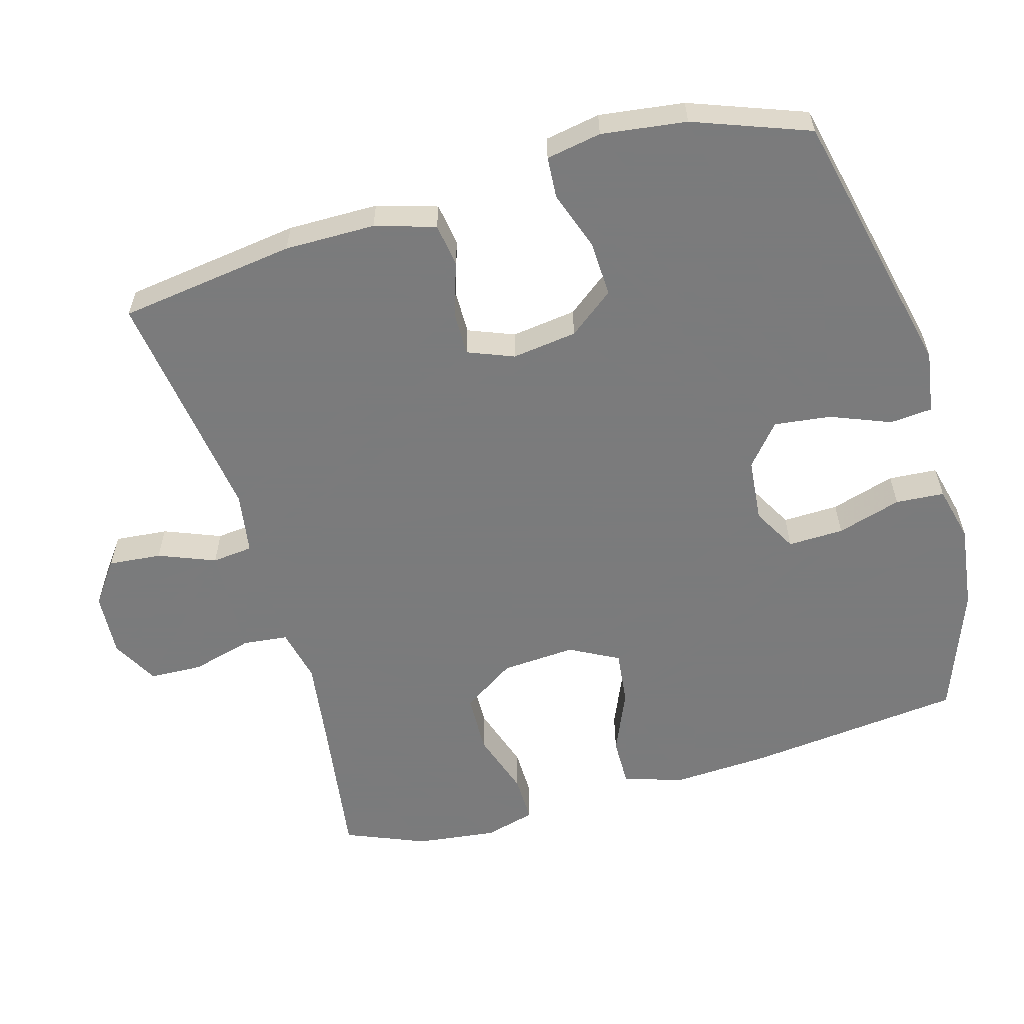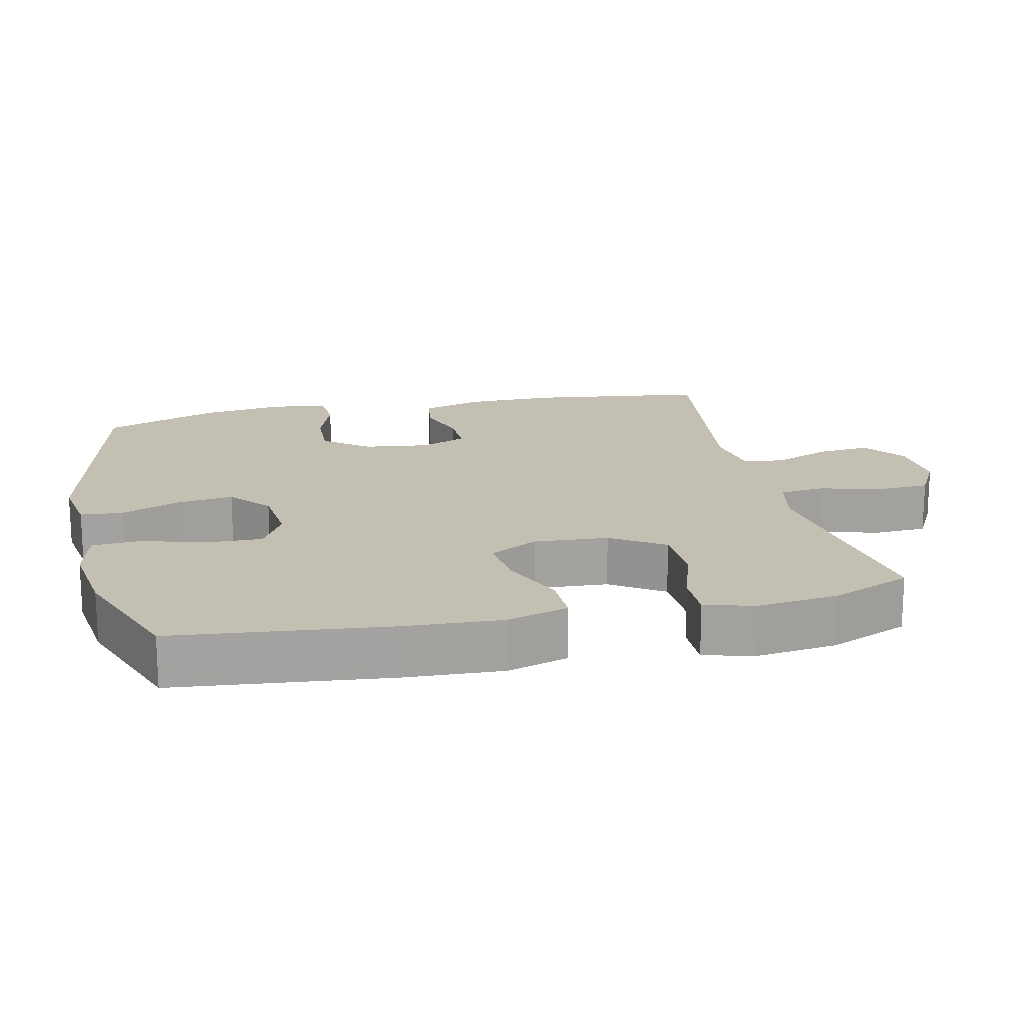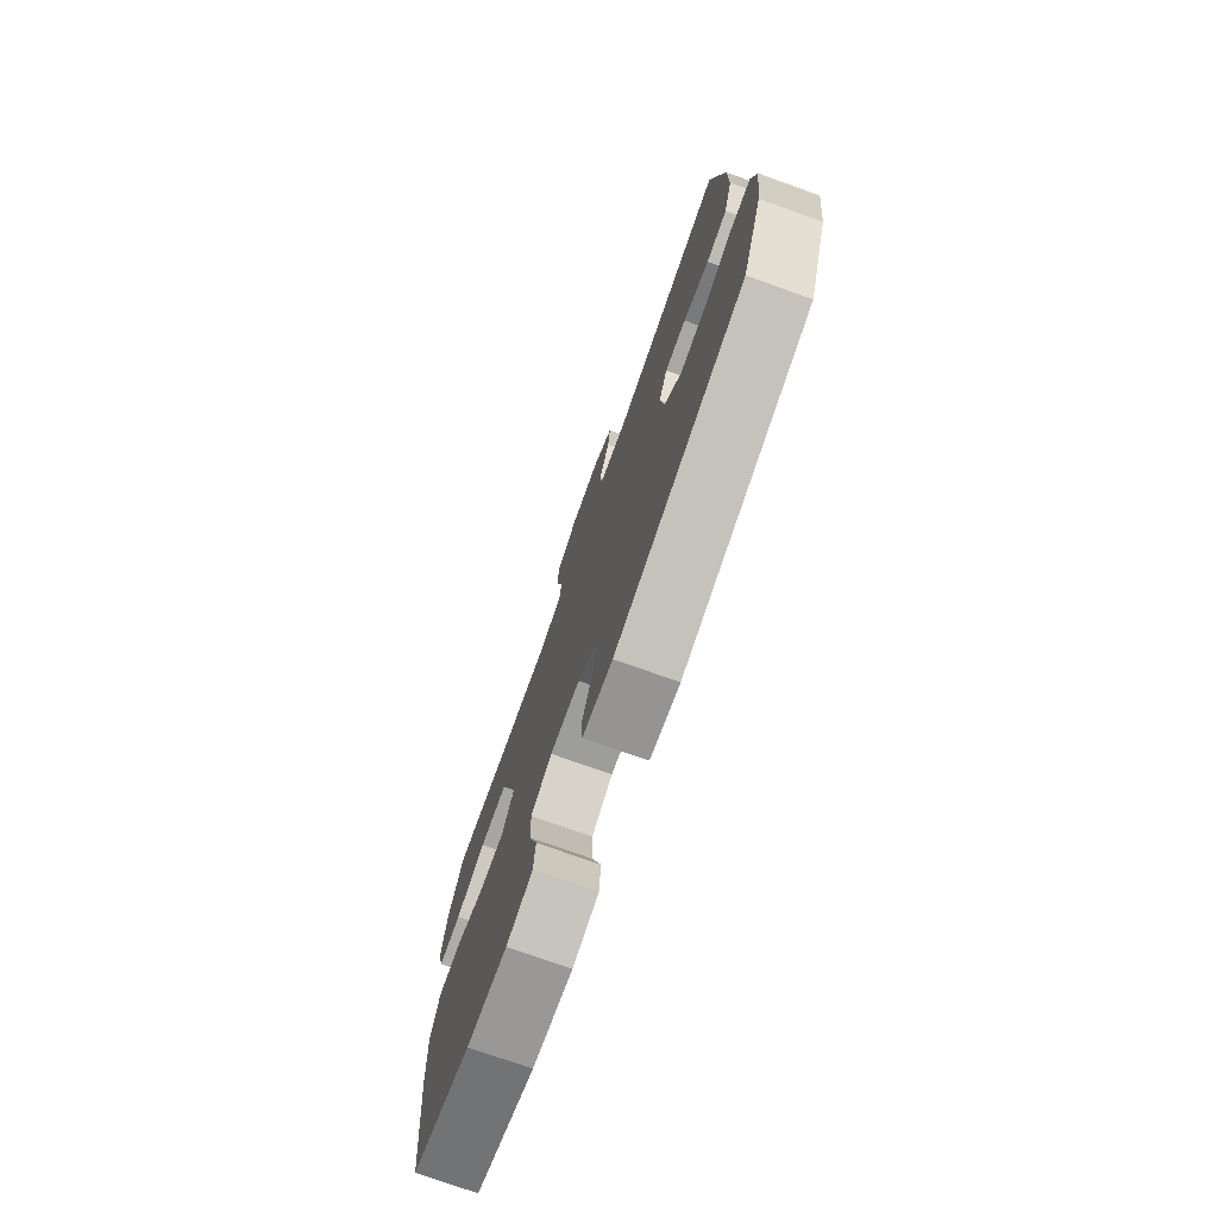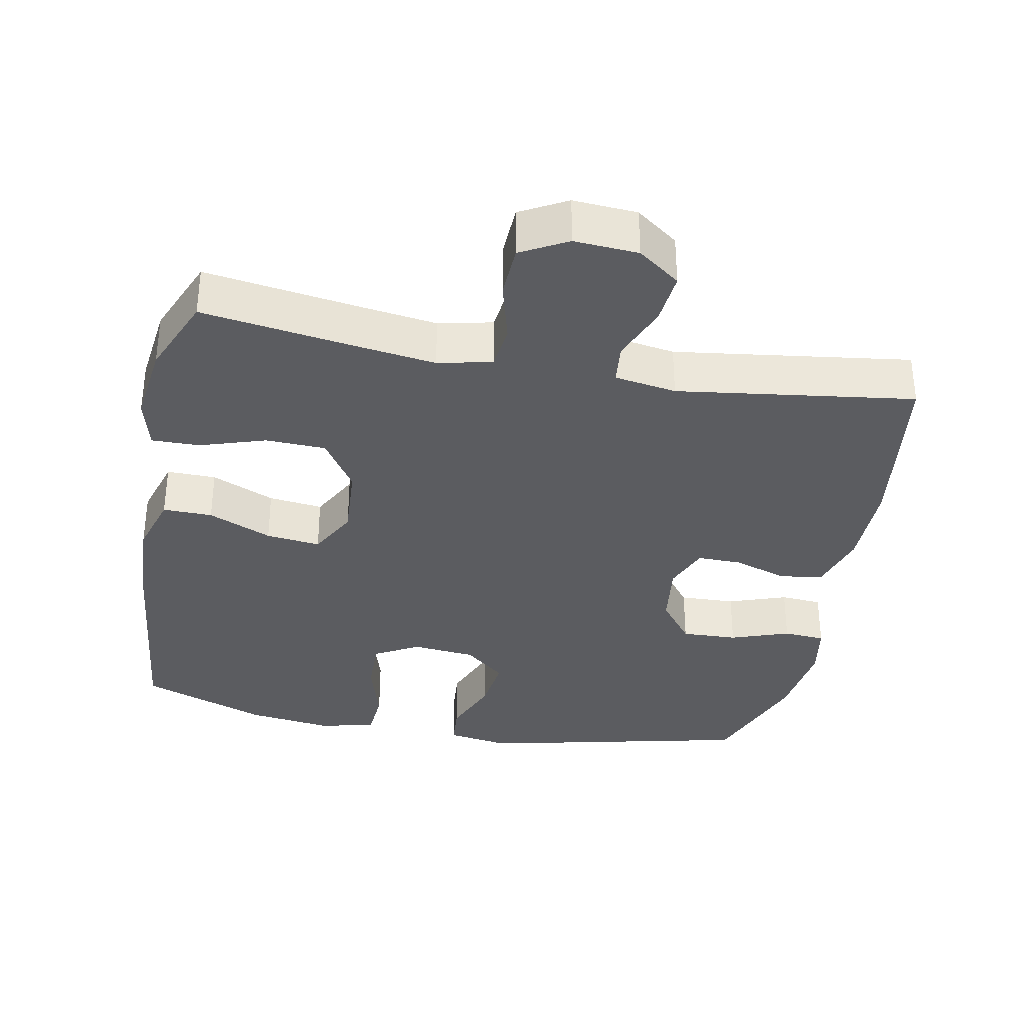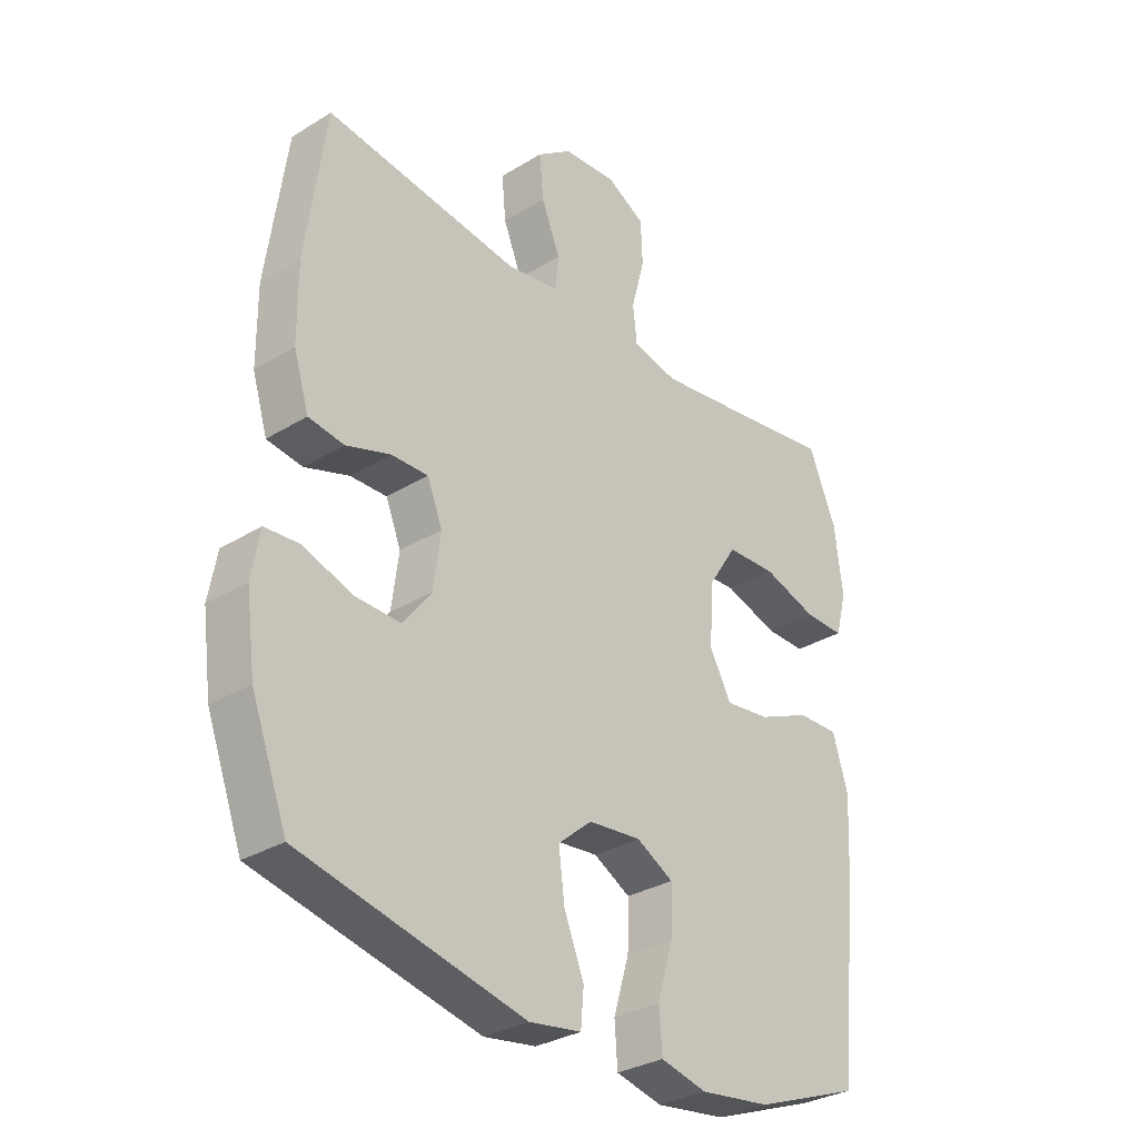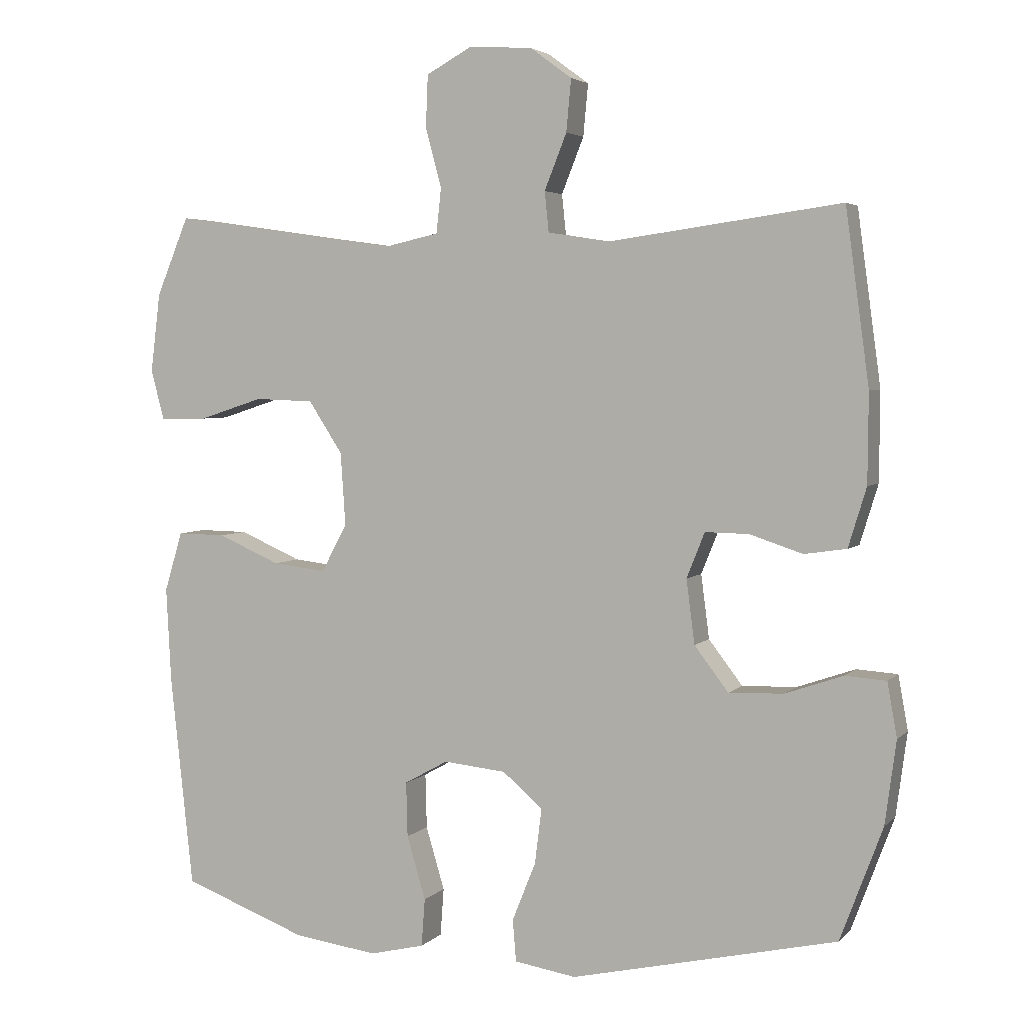
<metadata>
{"format":"obj","ext":"obj","renderer":"f3d","projection":"perspective","resolution":1024,"background":"white","views":[{"elev":-58.4,"azim":106.1,"up":"+Y"},{"elev":17.7,"azim":-102.7,"up":"+Y"},{"elev":-76.0,"azim":70.4,"up":"+Z"},{"elev":-34.7,"azim":-10.9,"up":"+Y"},{"elev":-31.2,"azim":131.2,"up":"+Z"},{"elev":3.9,"azim":21.5,"up":"+Z"}]}
</metadata>
<code>
v -0.5 0.07 0.5
v -0.287 0.07 0.469
v -0.171 0.07 0.453
v -0.094 0.07 0.47
v -0.087 0.07 0.534
v -0.11 0.07 0.62
v -0.107 0.07 0.695
v -0.041 0.07 0.731
v 0.05 0.07 0.725
v 0.11 0.07 0.681
v 0.103 0.07 0.606
v 0.071 0.07 0.526
v 0.077 0.07 0.468
v 0.165 0.07 0.454
v 0.5 0.07 0.5
v 0.534 0.07 0.25
v 0.533 0.07 0.122
v 0.507 0.07 0.037
v 0.446 0.07 0.028
v 0.37 0.07 0.053
v 0.307 0.07 0.054
v 0.281 0.07 -0.011
v 0.293 0.07 -0.103
v 0.342 0.07 -0.167
v 0.421 0.07 -0.164
v 0.504 0.07 -0.135
v 0.563 0.07 -0.139
v 0.577 0.07 -0.217
v 0.561 0.07 -0.337
v 0.5 0.07 -0.5
v 0.117 0.07 -0.587
v 0.028 0.07 -0.573
v 0.023 0.07 -0.513
v 0.057 0.07 -0.428
v 0.067 0.07 -0.348
v 0.009 0.07 -0.299
v -0.081 0.07 -0.29
v -0.144 0.07 -0.325
v -0.142 0.07 -0.404
v -0.115 0.07 -0.495
v -0.12 0.07 -0.564
v -0.199 0.07 -0.583
v -0.32 0.07 -0.567
v -0.5 0.07 -0.5
v -0.533 0.07 -0.193
v -0.54 0.07 -0.057
v -0.514 0.07 0.029
v -0.444 0.07 0.028
v -0.354 0.07 -0.011
v -0.277 0.07 -0.02
v -0.24 0.07 0.049
v -0.247 0.07 0.154
v -0.296 0.07 0.229
v -0.381 0.07 0.232
v -0.474 0.07 0.202
v -0.542 0.07 0.201
v -0.561 0.07 0.273
v -0.547 0.07 0.387
v -0.5 0 0.5
v -0.287 0 0.469
v -0.171 0 0.453
v -0.094 0 0.47
v -0.087 0 0.534
v -0.11 0 0.62
v -0.107 0 0.695
v -0.041 0 0.731
v 0.05 0 0.725
v 0.11 0 0.681
v 0.103 0 0.606
v 0.071 0 0.526
v 0.077 0 0.468
v 0.165 0 0.454
v 0.5 0 0.5
v 0.534 0 0.25
v 0.533 0 0.122
v 0.507 0 0.037
v 0.446 0 0.028
v 0.37 0 0.053
v 0.307 0 0.054
v 0.281 0 -0.011
v 0.293 0 -0.103
v 0.342 0 -0.167
v 0.421 0 -0.164
v 0.504 0 -0.135
v 0.563 0 -0.139
v 0.577 0 -0.217
v 0.561 0 -0.337
v 0.5 0 -0.5
v 0.117 0 -0.587
v 0.028 0 -0.573
v 0.023 0 -0.513
v 0.057 0 -0.428
v 0.067 0 -0.348
v 0.009 0 -0.299
v -0.081 0 -0.29
v -0.144 0 -0.325
v -0.142 0 -0.404
v -0.115 0 -0.495
v -0.12 0 -0.564
v -0.199 0 -0.583
v -0.32 0 -0.567
v -0.5 0 -0.5
v -0.533 0 -0.193
v -0.54 0 -0.057
v -0.514 0 0.029
v -0.444 0 0.028
v -0.354 0 -0.011
v -0.277 0 -0.02
v -0.24 0 0.049
v -0.247 0 0.154
v -0.296 0 0.229
v -0.381 0 0.232
v -0.474 0 0.202
v -0.542 0 0.201
v -0.561 0 0.273
v -0.547 0 0.387
f 58 1 2
f 57 58 2
f 56 57 2
f 55 56 2
f 54 55 2
f 53 54 2 3
f 52 53 3 4
f 51 52 4
f 47 48 49
f 46 47 49
f 45 46 49
f 44 45 49
f 43 44 49
f 42 43 49
f 41 42 49
f 40 41 49
f 39 40 49
f 38 39 49 50
f 37 38 50 51
f 32 33 34
f 31 32 34
f 30 31 34
f 29 30 34
f 28 29 34
f 27 28 34
f 26 27 34
f 25 26 34
f 24 25 34 35
f 23 24 35 36
f 18 19 20
f 17 18 20
f 16 17 20
f 15 16 20
f 14 15 20
f 13 14 20 21
f 10 11 12
f 9 10 12
f 8 9 12
f 7 8 12
f 6 7 12
f 5 6 12
f 4 5 12 13
f 51 4 13
f 37 51 13
f 36 37 13
f 23 36 13
f 22 23 13
f 13 21 22
f 60 59 116
f 60 116 115
f 60 115 114
f 60 114 113
f 60 113 112
f 61 60 112 111
f 62 61 111 110
f 62 110 109
f 107 106 105
f 107 105 104
f 107 104 103
f 107 103 102
f 107 102 101
f 107 101 100
f 107 100 99
f 107 99 98
f 107 98 97
f 108 107 97 96
f 109 108 96 95
f 92 91 90
f 92 90 89
f 92 89 88
f 92 88 87
f 92 87 86
f 92 86 85
f 92 85 84
f 92 84 83
f 93 92 83 82
f 94 93 82 81
f 78 77 76
f 78 76 75
f 78 75 74
f 78 74 73
f 78 73 72
f 79 78 72 71
f 70 69 68
f 70 68 67
f 70 67 66
f 70 66 65
f 70 65 64
f 70 64 63
f 71 70 63 62
f 71 62 109
f 71 109 95
f 71 95 94
f 71 94 81
f 71 81 80
f 80 79 71
f 1 59 60 2
f 2 60 61 3
f 3 61 62 4
f 4 62 63 5
f 5 63 64 6
f 6 64 65 7
f 7 65 66 8
f 8 66 67 9
f 9 67 68 10
f 10 68 69 11
f 11 69 70 12
f 12 70 71 13
f 13 71 72 14
f 14 72 73 15
f 15 73 74 16
f 16 74 75 17
f 17 75 76 18
f 18 76 77 19
f 19 77 78 20
f 20 78 79 21
f 21 79 80 22
f 22 80 81 23
f 23 81 82 24
f 24 82 83 25
f 25 83 84 26
f 26 84 85 27
f 27 85 86 28
f 28 86 87 29
f 29 87 88 30
f 30 88 89 31
f 31 89 90 32
f 32 90 91 33
f 33 91 92 34
f 34 92 93 35
f 35 93 94 36
f 36 94 95 37
f 37 95 96 38
f 38 96 97 39
f 39 97 98 40
f 40 98 99 41
f 41 99 100 42
f 42 100 101 43
f 43 101 102 44
f 44 102 103 45
f 45 103 104 46
f 46 104 105 47
f 47 105 106 48
f 48 106 107 49
f 49 107 108 50
f 50 108 109 51
f 51 109 110 52
f 52 110 111 53
f 53 111 112 54
f 54 112 113 55
f 55 113 114 56
f 56 114 115 57
f 57 115 116 58
f 58 116 59 1

</code>
